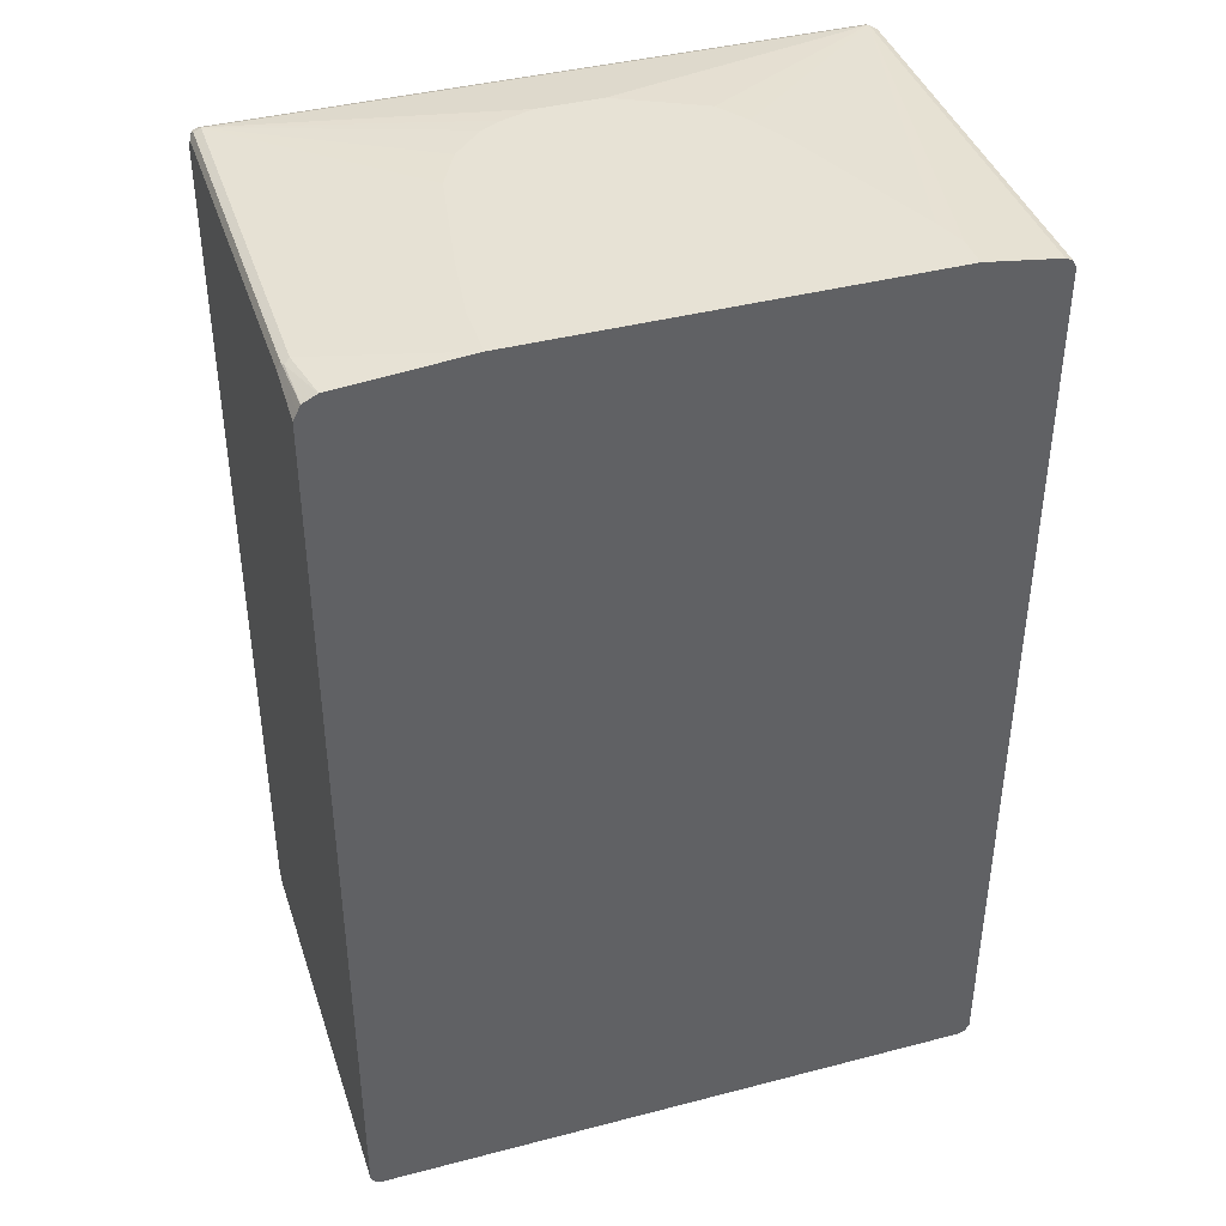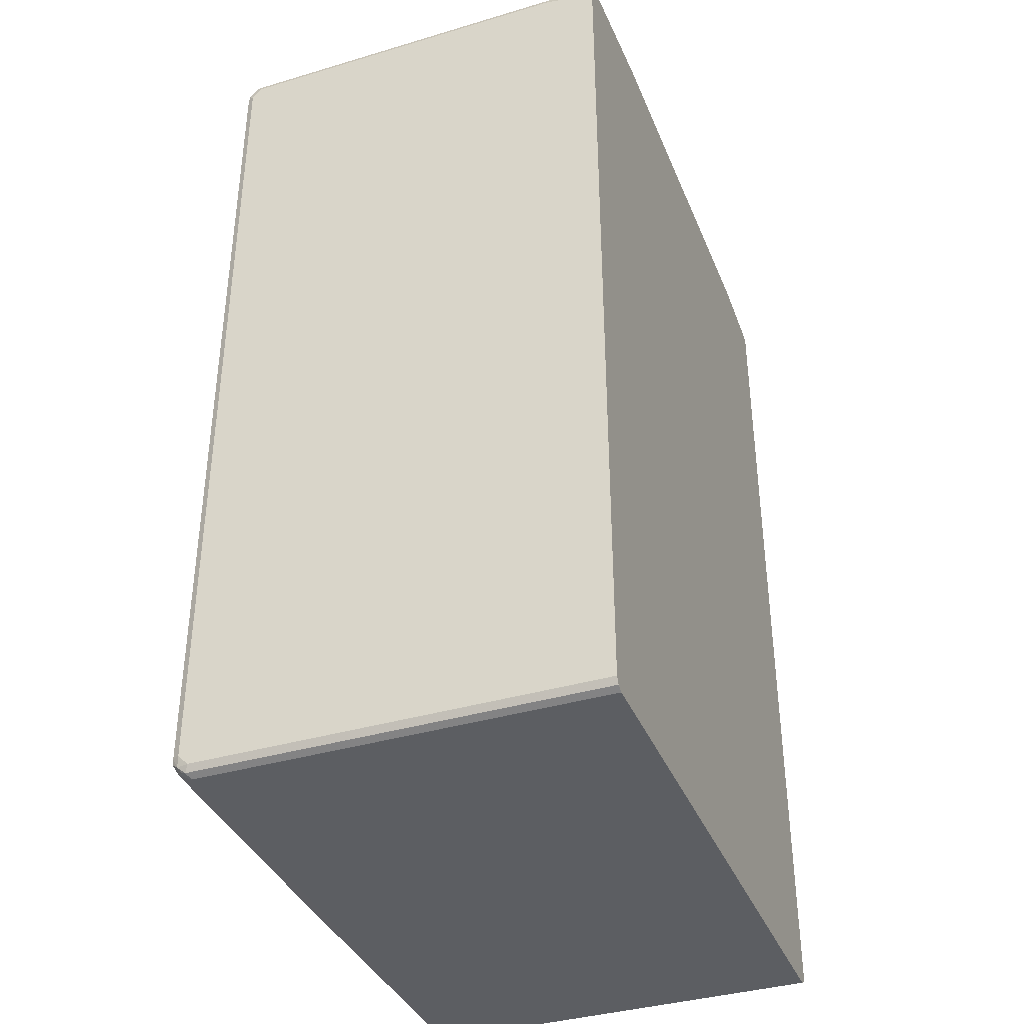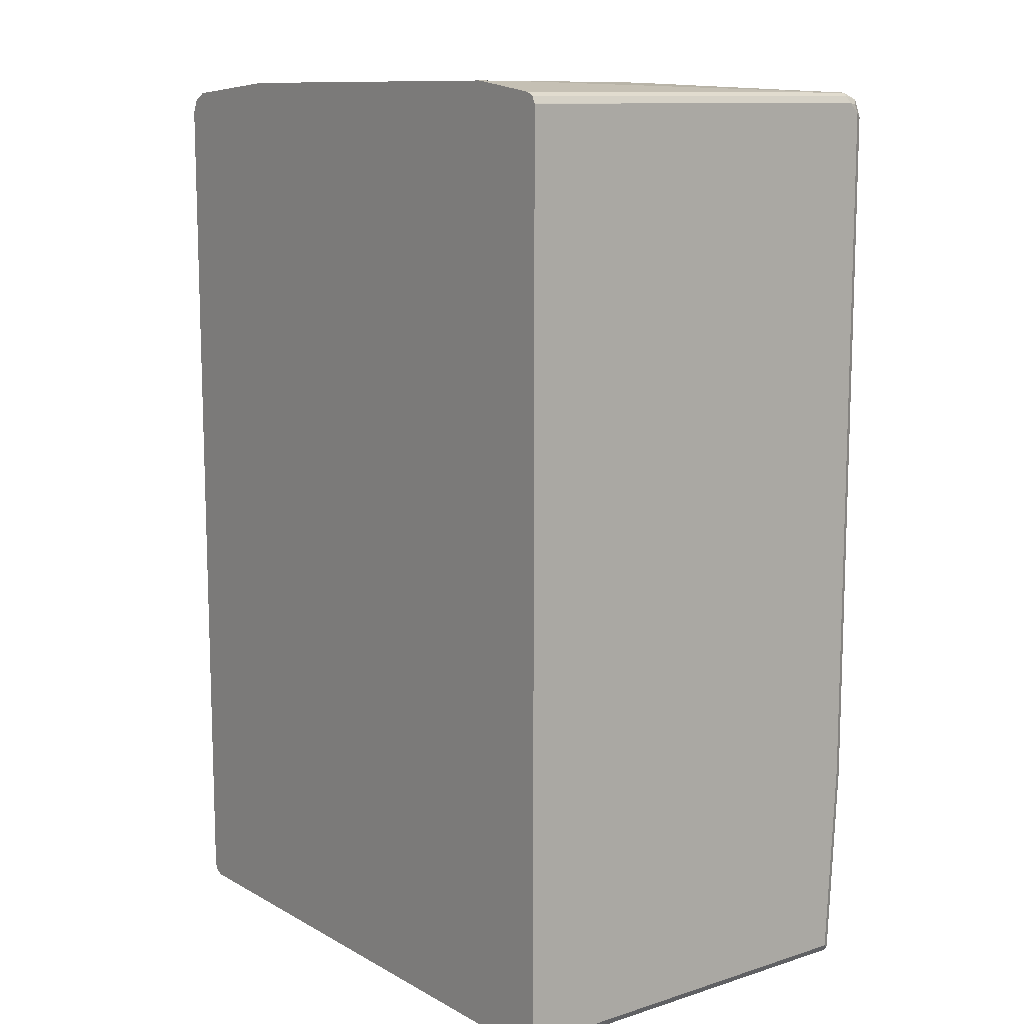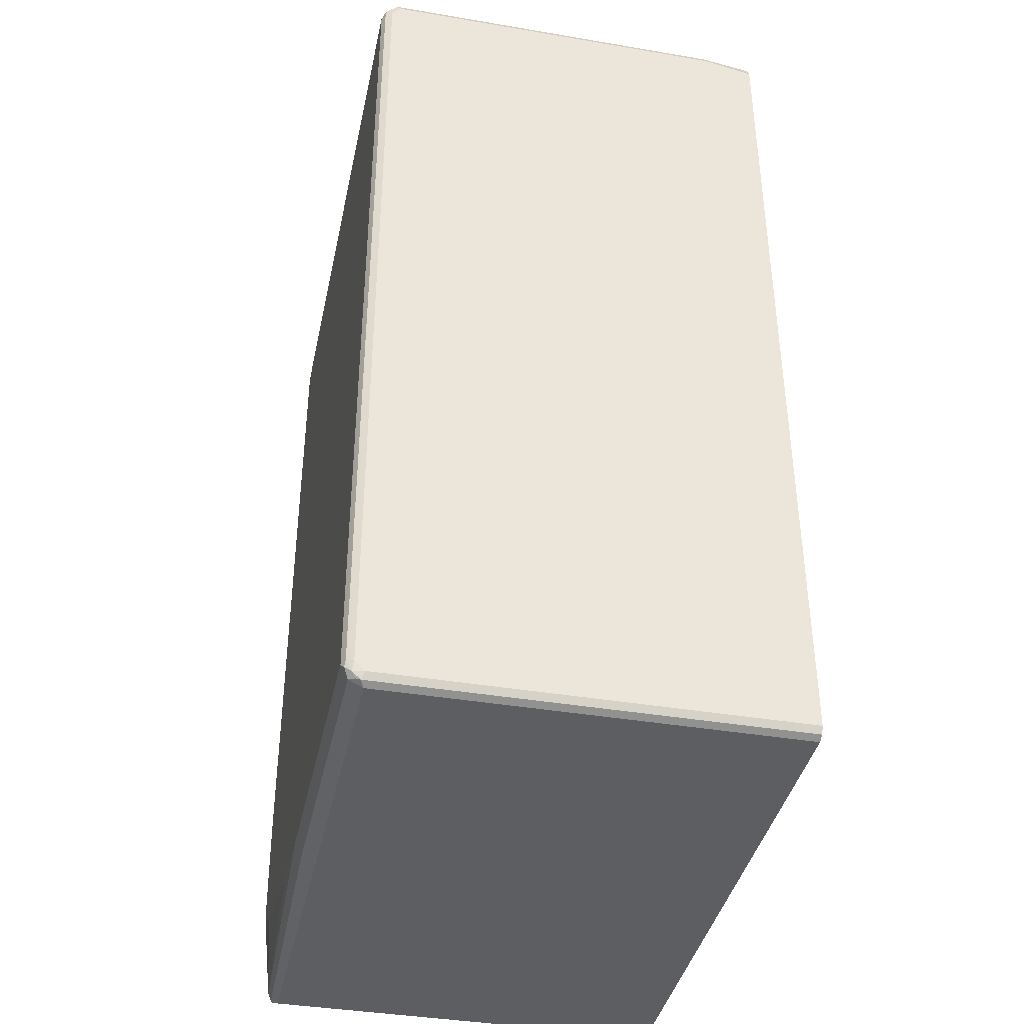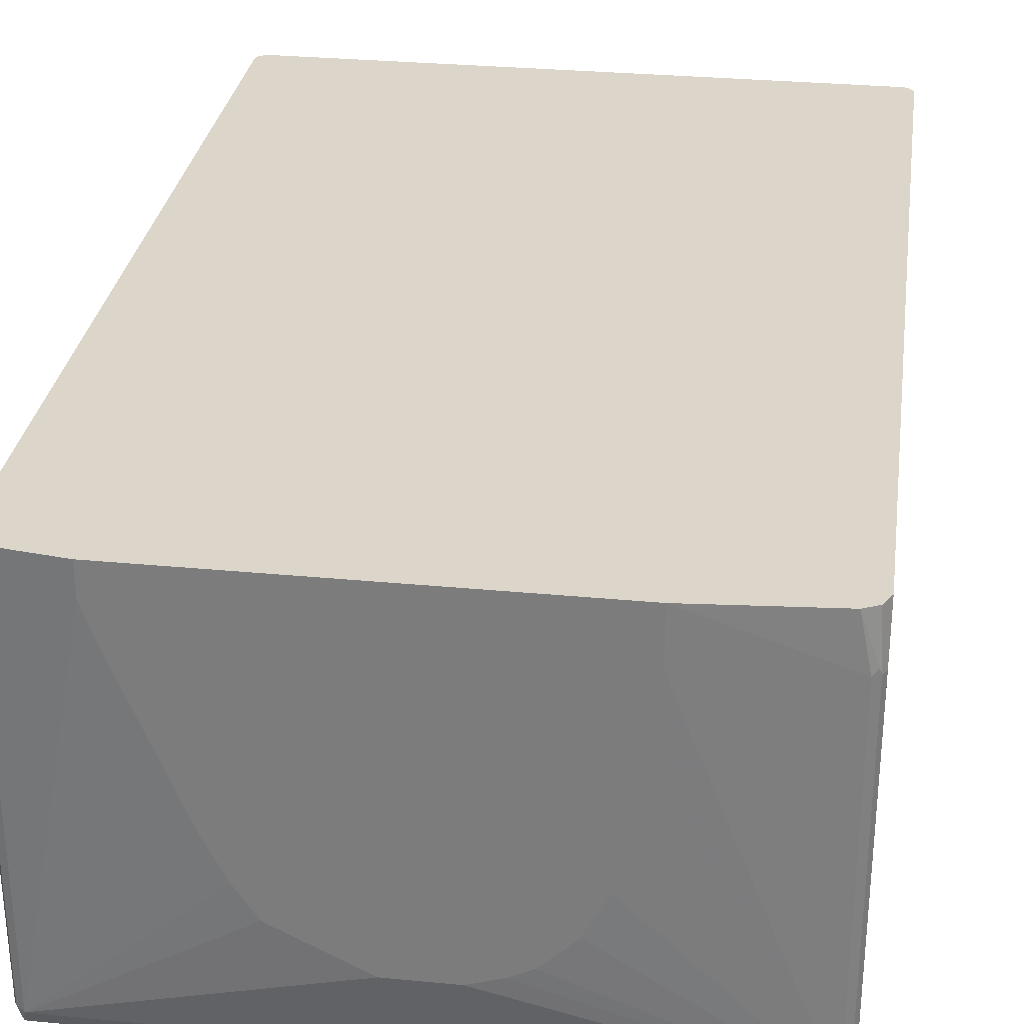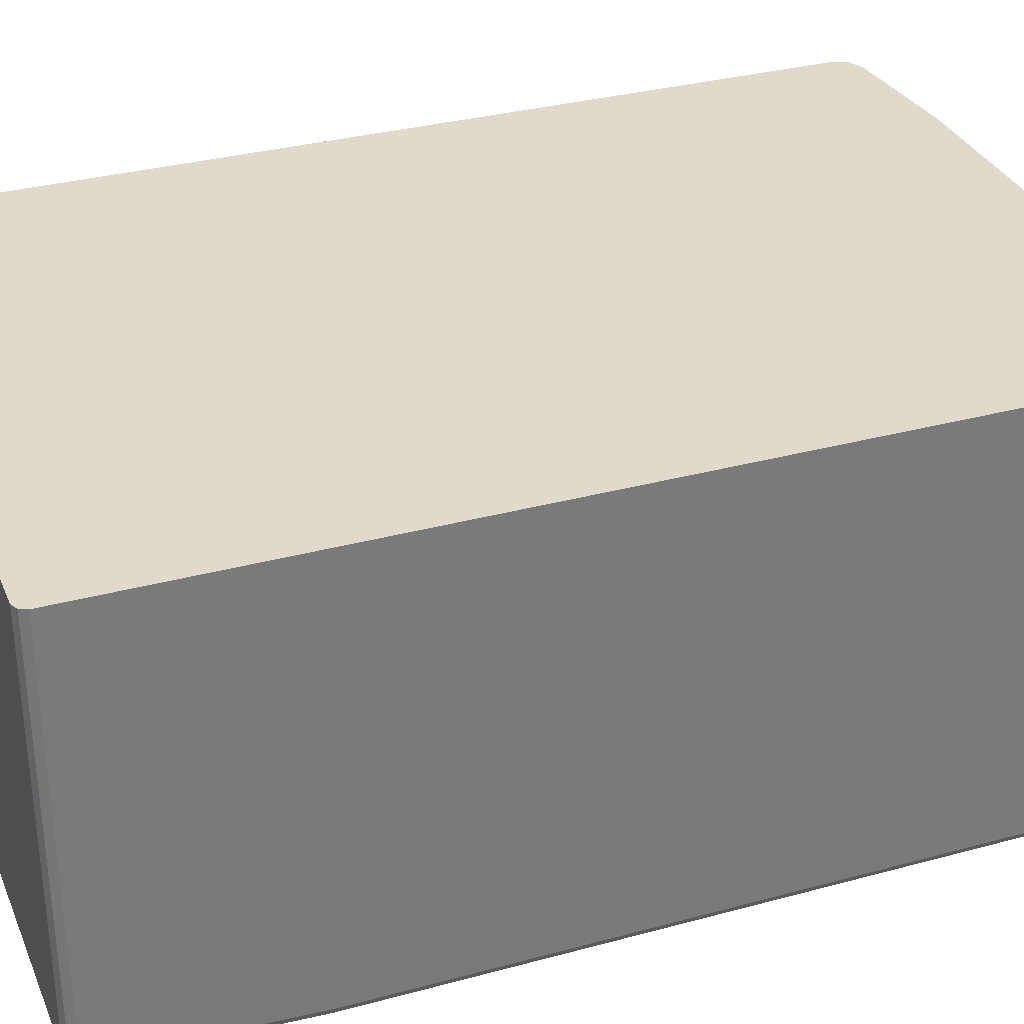
<metadata>
{"format":"obj","ext":"obj","renderer":"f3d","projection":"perspective","resolution":1024,"background":"white","views":[{"elev":40.5,"azim":162.3,"up":"+Z"},{"elev":-37.7,"azim":110.8,"up":"+Z"},{"elev":11.2,"azim":-127.4,"up":"+Z"},{"elev":-39.4,"azim":78.1,"up":"+Z"},{"elev":30.0,"azim":8.0,"up":"+Y"},{"elev":32.5,"azim":-110.7,"up":"+Y"}]}
</metadata>
<code>
v -0.421 -0.6174 0.6033
v -0.4206 -0.07082 0.604
v -0.421 -0.07082 0.6033
v -0.421 -0.6314 0.5893
v -0.4186 -0.6291 0.601
v -0.4163 -0.6127 0.6127
v -0.4163 -0.07082 0.6127
v -0.421 -0.07082 -0.6174
v -0.4163 -0.6408 0.5846
v -0.4116 -0.6361 0.608
v -0.421 -0.6314 -0.3507
v -0.4069 -0.6174 0.6174
v -0.4069 -0.07082 0.6174
v -0.4163 -0.07082 -0.6268
v -0.421 -0.6174 -0.6174
v -0.4069 -0.6455 0.5893
v -0.4139 -0.6384 0.5963
v -0.4163 -0.6408 -0.3554
v -0.4022 -0.6408 0.5987
v 0.4022 -0.6361 0.608
v -0.04203 -0.5191 0.6314
v -0.07013 -0.5051 0.6314
v -0.1543 -0.4631 0.6314
v -0.1824 -0.4209 0.6314
v -0.2105 -0.3648 0.6314
v -0.2946 -0.1544 0.6314
v -0.3086 -0.1123 0.6314
v 0.4069 -0.6174 0.6174
v -0.3086 -0.07082 0.6314
v -0.4069 -0.07082 -0.6314
v -0.4163 -0.6174 -0.6268
v -0.4163 -0.6267 -0.6221
v 0.4069 -0.6455 0.5893
v -0.4069 -0.6455 -0.3507
v -0.4116 -0.6361 -0.5004
v -0.4022 -0.6408 -0.5098
v -0.3929 -0.6455 -0.5051
v 0.4116 -0.6408 0.5987
v 0.4116 -0.6267 0.6127
v 0.04203 -0.5191 0.6314
v 0.2245 -0.1403 0.6314
v 0.2105 -0.2386 0.6314
v 0.1824 -0.3929 0.6314
v 0.1684 -0.4209 0.6314
v 0.1543 -0.449 0.6314
v 0.1403 -0.4631 0.6314
v 0.1122 -0.4911 0.6314
v 0.08414 -0.5051 0.6314
v 0.4163 -0.6174 0.6127
v 0.4139 -0.4981 0.6139
v 0.4069 -0.1403 0.6174
v 0.2245 -0.07082 0.6314
v -0.4069 -0.6174 -0.6314
v 0.4069 -0.07082 -0.6314
v -0.4139 -0.6244 -0.6279
v -0.4069 -0.6267 -0.6268
v -0.4069 -0.6314 -0.6174
v 0.4163 -0.6408 0.5893
v 0.4174 -0.6384 0.5963
v 0.4069 -0.6455 -0.6033
v -0.3437 -0.6419 -0.5683
v -0.3227 -0.6455 -0.5471
v 0.4174 -0.6244 0.6103
v 0.421 -0.6174 0.6033
v 0.4163 -0.1403 0.6127
v 0.4139 -0.1333 0.6139
v 0.3929 -0.07082 0.6174
v 0.4069 -0.6174 -0.6314
v 0.4163 -0.07082 -0.6268
v 0 -0.6361 -0.6221
v 0 -0.6455 -0.6033
v -0.1122 -0.6455 -0.5893
v 0.421 -0.6314 0.5893
v 0.4163 -0.6408 -0.6033
v 0.4069 -0.6361 -0.6221
v 0.4139 -0.6419 -0.6103
v 0.421 -0.1403 0.6033
v 0.4163 -0.07082 0.5987
v 0.4116 -0.07082 0.608
v 0.4112 -0.07082 0.6082
v 0.4163 -0.6221 -0.6268
v 0.4203 -0.07082 -0.6187
v 0.421 -0.6314 -0.6033
v 0.4174 -0.6332 -0.6174
v 0.4139 -0.6279 -0.6244
v 0.421 -0.07082 0.5893
v 0.421 -0.6174 -0.6174
v 0.421 -0.07082 -0.6174
f 33 60 74
f 32 37 36
f 32 56 57
f 32 36 35
f 32 55 56
f 33 58 59
f 33 59 38
f 32 57 37
f 39 63 49
f 37 57 61
f 37 61 62
f 38 59 39
f 39 59 63
f 49 63 64
f 49 65 66
f 49 64 77
f 49 77 65
f 33 74 58
f 31 55 32
f 28 43 44
f 30 68 53
f 21 24 23
f 49 66 50
f 21 25 24
f 21 23 22
f 28 41 42
f 28 42 43
f 28 44 45
f 28 45 46
f 31 53 55
f 28 46 47
f 28 48 40
f 28 39 49
f 28 49 50
f 28 50 66
f 28 66 51
f 28 51 52
f 28 52 41
f 30 54 68
f 28 47 48
f 51 66 67
f 68 81 75
f 53 56 55
f 64 88 86
f 64 86 77
f 65 77 86
f 65 86 78
f 65 78 79
f 65 79 66
f 66 79 80
f 66 80 67
f 64 87 88
f 69 82 81
f 74 84 83
f 75 81 85
f 75 85 84
f 75 84 76
f 81 82 87
f 81 87 84
f 21 26 25
f 81 84 85
f 74 76 84
f 51 67 52
f 64 83 87
f 61 72 62
f 53 68 75
f 53 75 70
f 53 70 56
f 54 69 81
f 54 81 68
f 56 70 71
f 56 71 57
f 57 71 72
f 64 73 83
f 57 72 61
f 58 74 83
f 58 83 73
f 59 73 64
f 59 64 63
f 60 71 70
f 60 70 75
f 60 75 76
f 60 76 74
f 58 73 59
f 21 27 26
f 2 86 88
f 21 52 29
f 2 30 14
f 2 14 8
f 2 8 3
f 4 9 10
f 4 10 5
f 4 11 18
f 4 18 9
f 5 10 6
f 6 10 12
f 6 12 13
f 6 13 7
f 8 14 31
f 8 31 15
f 9 16 17
f 9 17 10
f 9 18 34
f 9 34 16
f 2 54 30
f 2 69 54
f 2 82 69
f 2 88 82
f 82 88 87
f 1 2 3
f 1 3 8
f 1 8 15
f 1 15 11
f 1 11 4
f 1 4 5
f 1 5 6
f 10 17 16
f 1 6 2
f 2 7 13
f 2 13 29
f 2 29 52
f 2 52 67
f 2 67 80
f 2 80 79
f 2 79 78
f 2 78 86
f 2 6 7
f 10 16 19
f 10 19 38
f 10 38 20
f 16 62 72
f 16 72 71
f 16 71 60
f 16 60 33
f 18 32 35
f 18 35 36
f 18 36 37
f 18 37 34
f 16 37 62
f 20 38 39
f 21 48 47
f 21 47 46
f 21 46 45
f 21 45 44
f 21 44 43
f 21 43 42
f 21 42 41
f 21 41 52
f 21 40 48
f 21 29 27
f 16 34 37
f 16 33 38
f 10 20 39
f 10 39 28
f 10 28 12
f 11 15 32
f 11 32 18
f 12 21 22
f 12 22 23
f 12 23 24
f 16 38 19
f 12 24 25
f 12 26 27
f 12 27 29
f 12 29 13
f 12 28 40
f 12 40 21
f 14 30 53
f 14 53 31
f 15 31 32
f 12 25 26
f 83 84 87

</code>
